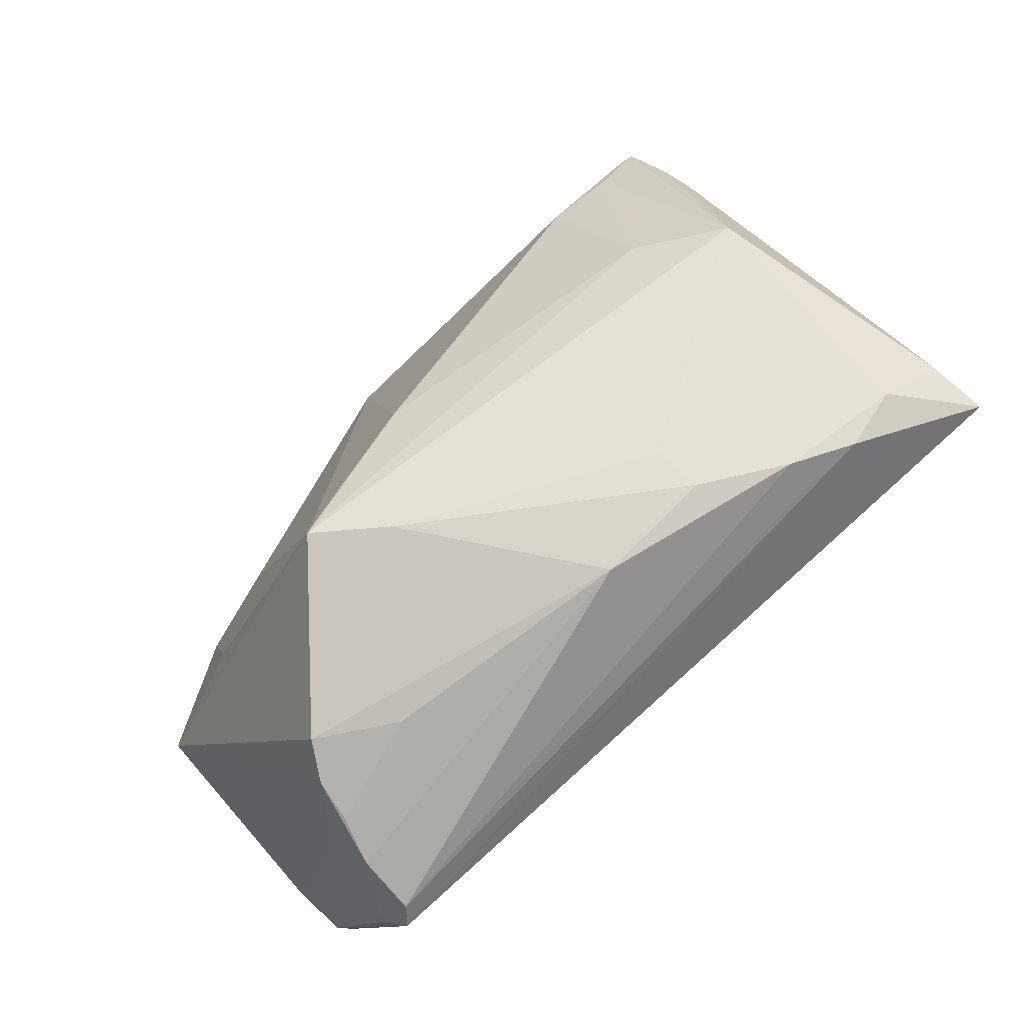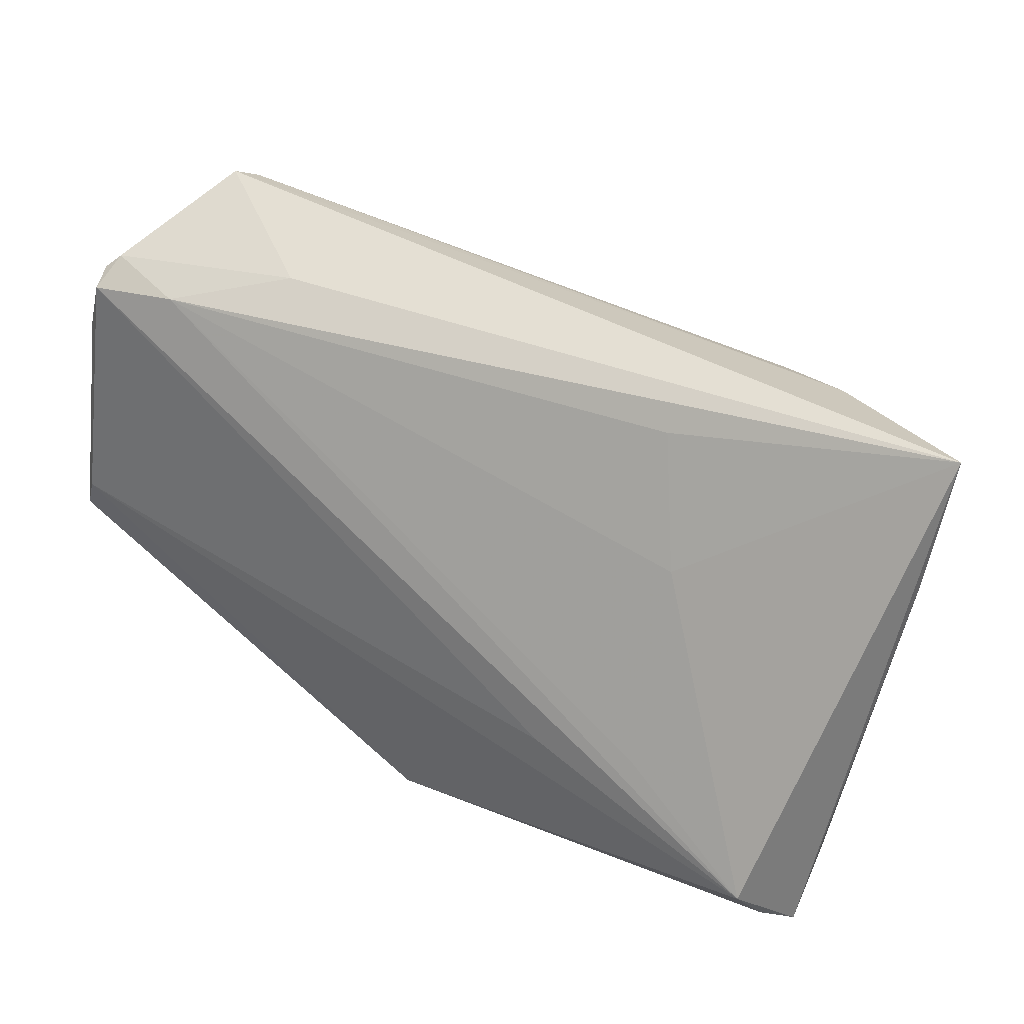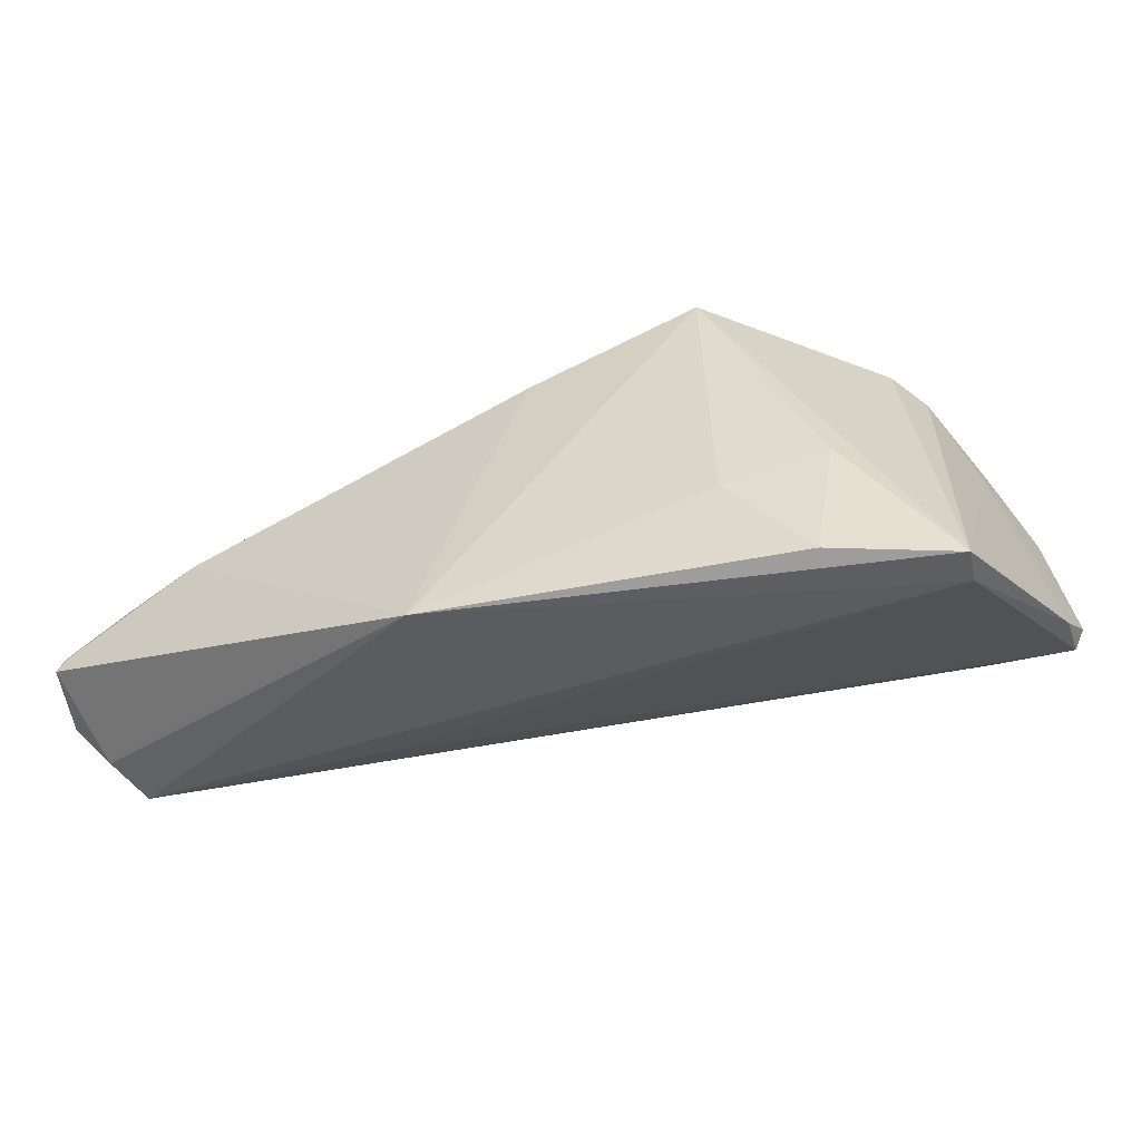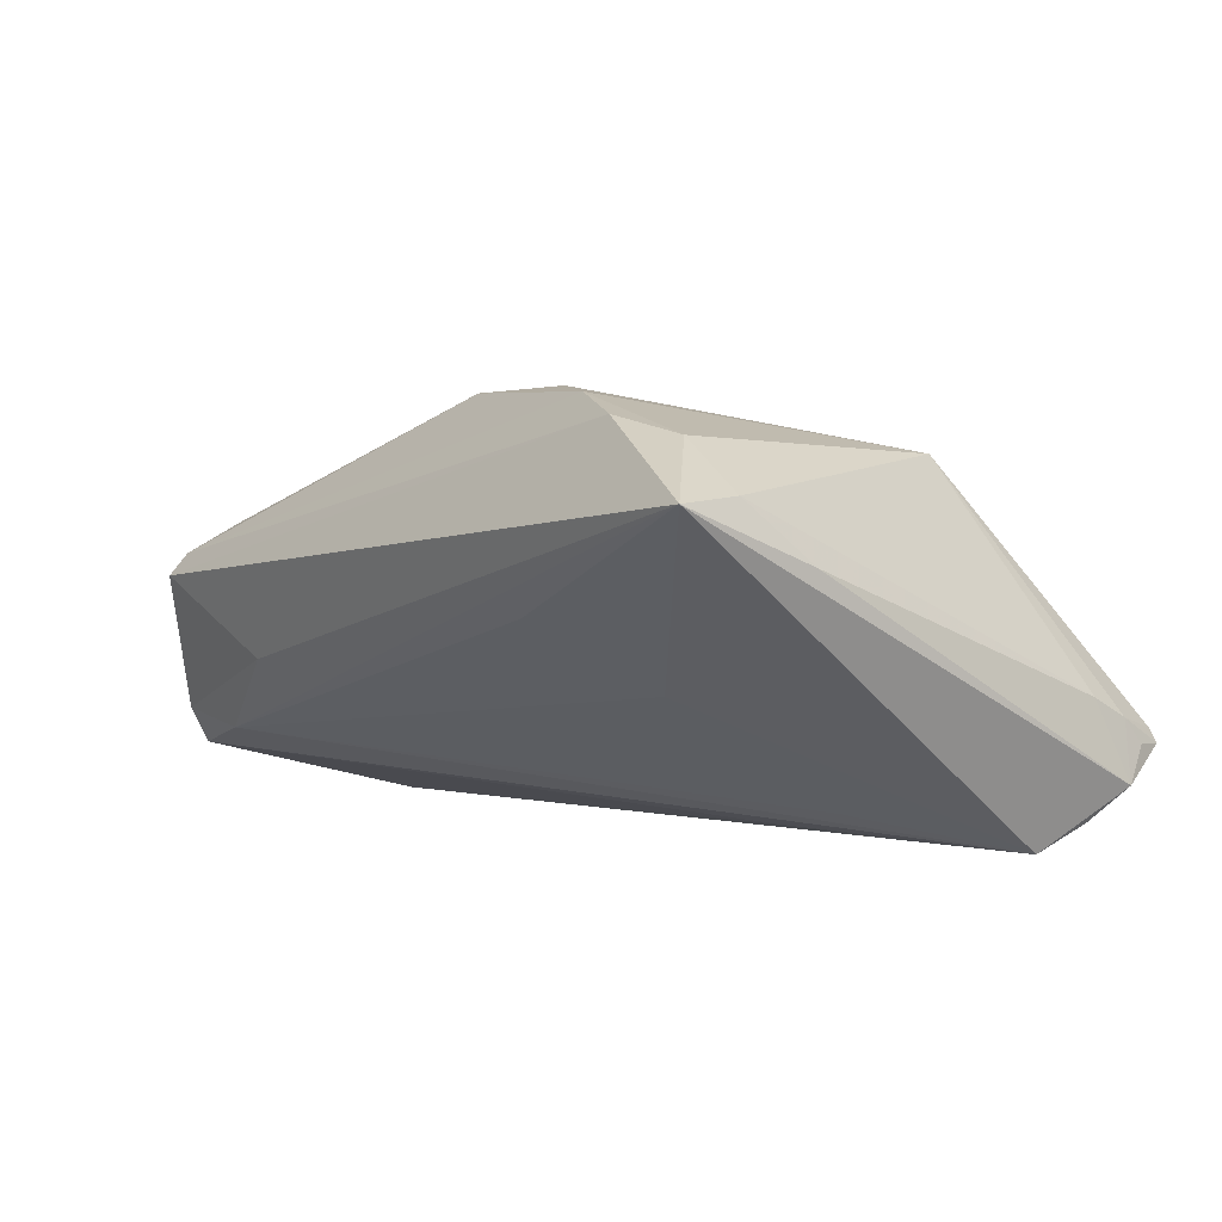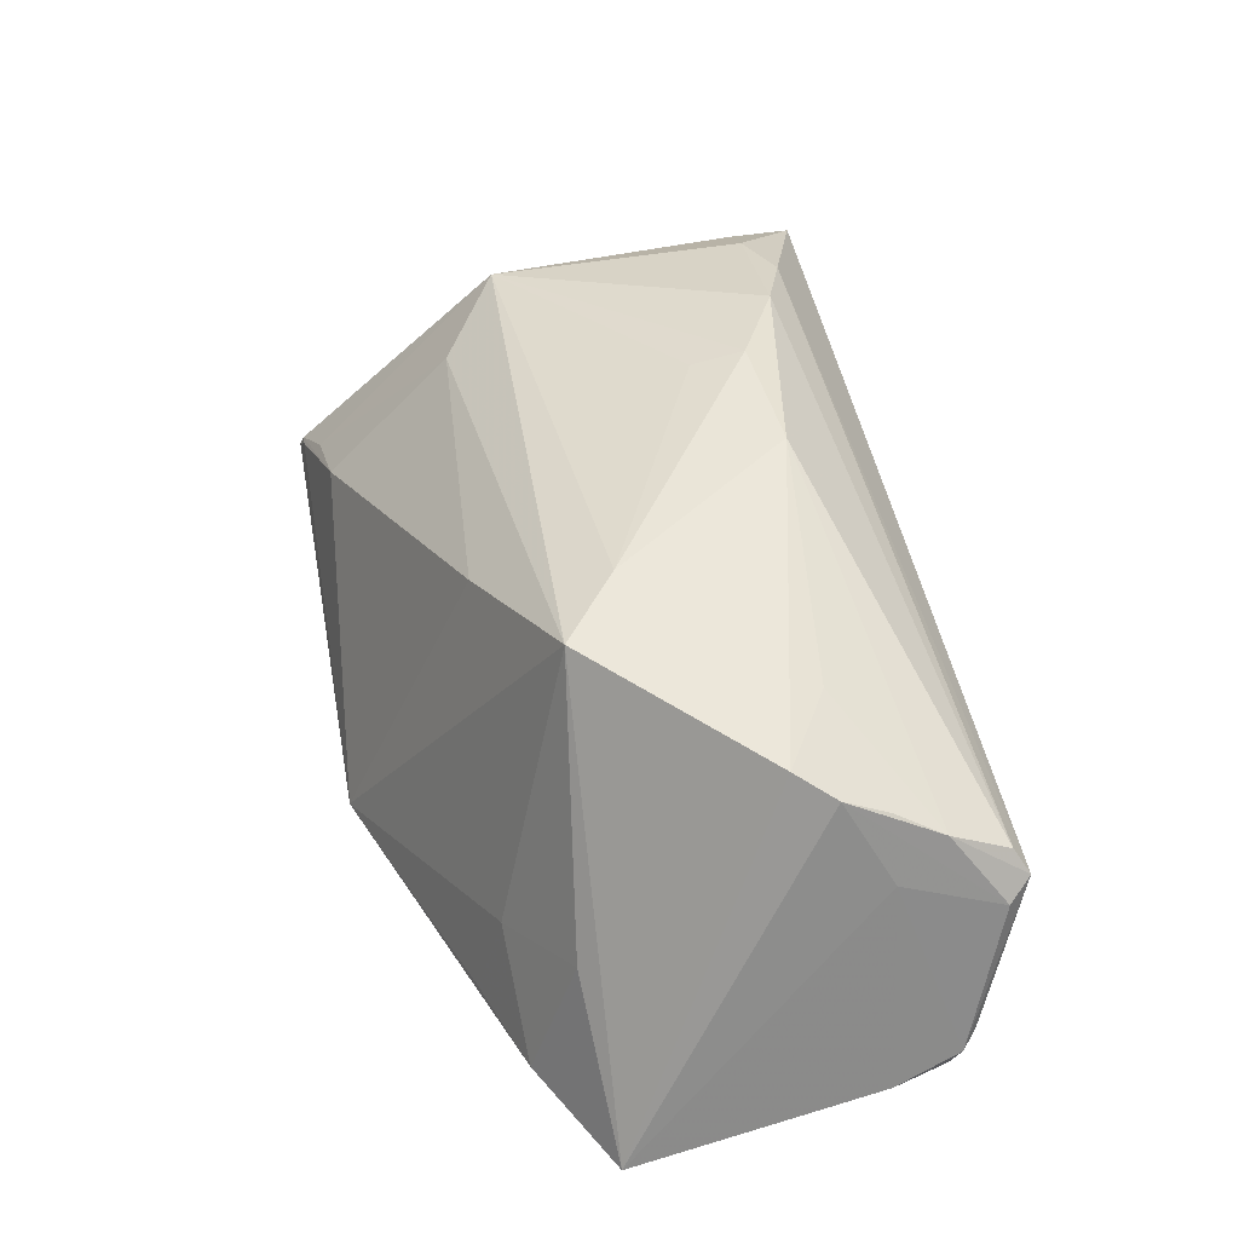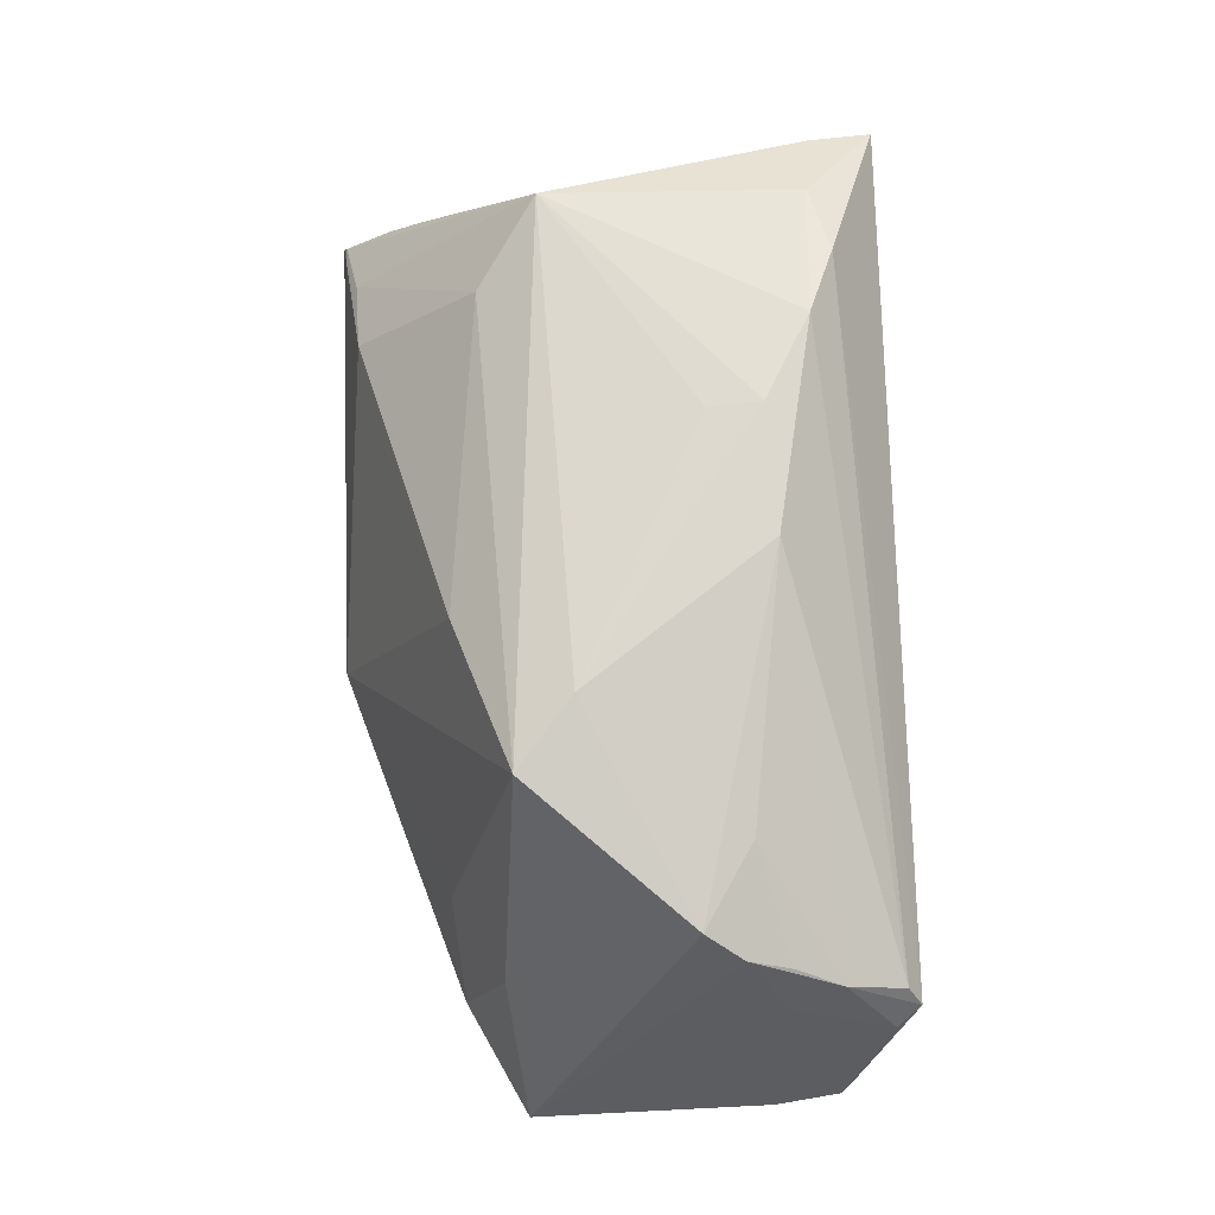
<metadata>
{"format":"obj","ext":"obj","renderer":"f3d","projection":"perspective","resolution":1024,"background":"white","views":[{"elev":75.5,"azim":138.3,"up":"+Z"},{"elev":46.8,"azim":-144.9,"up":"+Y"},{"elev":-34.0,"azim":32.9,"up":"+Z"},{"elev":0.7,"azim":-126.3,"up":"+Z"},{"elev":45.5,"azim":78.8,"up":"+Z"},{"elev":72.9,"azim":88.4,"up":"+Z"}]}
</metadata>
<code>
v -0.05377 -0.03269 -0.01376
v -0.03322 -0.006261 -0.02149
v 0.03176 -0.01932 -0.01125
v 0.05469 -0.006162 -0.0248
v -0.05501 -0.02163 -0.008531
v -0.03493 -0.0144 0.01296
v 0.0003535 -0.03328 -0.0248
v -0.04478 0.02427 0.01736
v -0.0001124 0.01856 0.02449
v 0.01684 -0.003892 0.0248
v -0.01573 0.01765 0.02437
v 0.03175 0.01476 0.01897
v 0.03109 -0.0223 -0.02297
v 0.0377 -0.005198 0.01015
v -0.05557 0.03328 0.01031
v 0.04265 -0.01293 -0.006559
v 0.04168 0.008835 0.01853
v -0.02945 0.01477 -0.008431
v -0.0544 0.02536 0.01125
v -0.05348 -0.02199 -0.02169
v 0.0443 0.01342 0.01604
v 0.05396 0.02738 -0.01273
v 0.04272 -0.0183 -0.02313
v 0.05642 -0.01091 -0.02447
v 0.00538 -0.01765 0.01494
v -0.05132 -0.03224 -0.0117
v -0.05306 -0.03219 -0.01211
v 0.04493 0.01855 0.01388
v -0.05642 -0.02558 -0.01776
v 0.05005 0.03056 0.002467
v 0.02524 -0.01058 0.02369
v -0.01549 0.01118 0.02346
v -0.05587 0.01714 0.004653
v -0.03602 0.02667 0.01976
v 0.05552 0.02574 -0.01416
v -0.05478 -0.02648 -0.0108
v 0.04788 0.03328 0.004194
v 0.04641 0.03152 0.007009
v -0.03558 -0.02975 -0.003317
v 0.03047 0.03013 -0.005844
v -0.05501 -0.02879 -0.01366
v -0.05145 -0.01674 -0.0248
v 0.04829 0.01884 0.006293
v -0.02701 0.0234 0.02271
v 0.04372 0.02636 -0.01482
v -0.02057 -0.008938 -0.02385
v 0.05633 0.01815 -0.01763
v -0.02297 0.0282 -0.0003379
v -0.04535 -0.03039 -0.00713
v -0.04559 -0.007075 0.01654
v 0.05462 0.02469 -0.01725
v 0.04655 0.02432 0.01088
f 8 50 44
f 21 17 24
f 29 15 42
f 34 8 44
f 15 8 34
f 39 7 25
f 25 6 39
f 44 50 11
f 33 15 29
f 29 5 33
f 36 5 29
f 50 5 36
f 19 8 15
f 50 8 19
f 15 33 19
f 19 5 50
f 19 33 5
f 24 17 14
f 23 7 24
f 31 14 17
f 24 14 31
f 31 6 25
f 50 6 31
f 25 7 31
f 29 42 20
f 20 42 7
f 24 7 4
f 7 42 4
f 42 46 4
f 4 47 24
f 29 20 1
f 1 20 7
f 49 6 50
f 49 39 6
f 43 47 35
f 35 30 43
f 43 30 21
f 43 21 24
f 24 47 43
f 38 34 44
f 44 11 9
f 9 38 44
f 32 11 50
f 16 23 24
f 24 31 16
f 3 31 7
f 23 16 3
f 3 16 31
f 51 46 42
f 51 4 46
f 47 4 51
f 35 47 51
f 51 22 35
f 18 42 15
f 15 48 18
f 18 2 42
f 7 39 26
f 26 1 7
f 41 36 29
f 29 1 41
f 41 1 36
f 21 30 52
f 38 9 52
f 15 34 37
f 34 38 37
f 37 40 15
f 37 22 40
f 37 52 30
f 38 52 37
f 37 30 35
f 35 22 37
f 10 9 11
f 11 32 10
f 10 31 17
f 17 9 10
f 50 31 10
f 10 32 50
f 17 21 12
f 12 9 17
f 12 52 9
f 7 23 13
f 13 3 7
f 23 3 13
f 42 2 45
f 45 51 42
f 2 18 45
f 45 18 48
f 45 48 15
f 15 40 45
f 40 22 45
f 22 51 45
f 27 49 50
f 1 26 27
f 39 49 27
f 27 26 39
f 50 36 27
f 36 1 27
f 21 52 28
f 28 12 21
f 52 12 28

</code>
